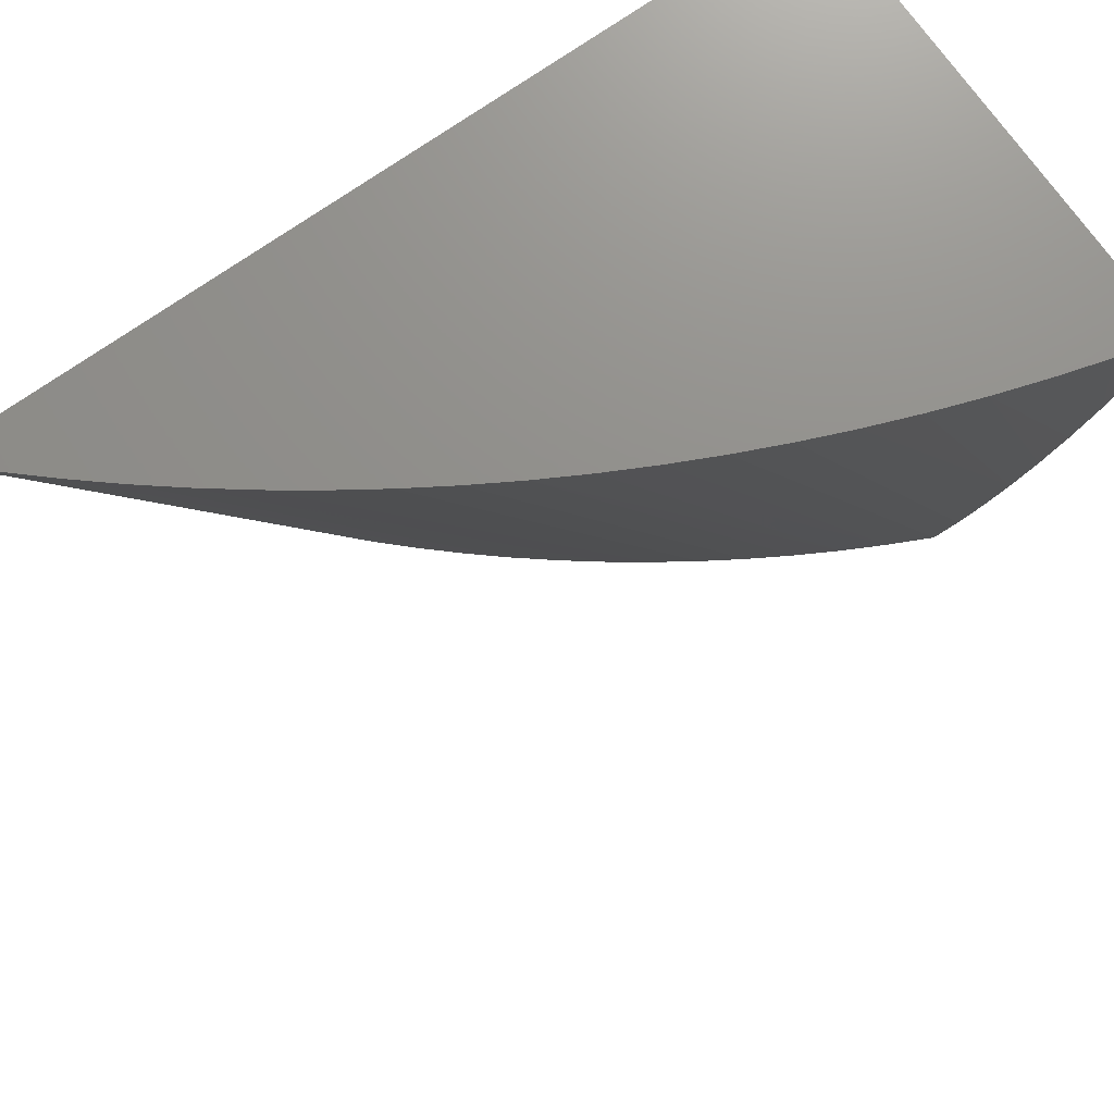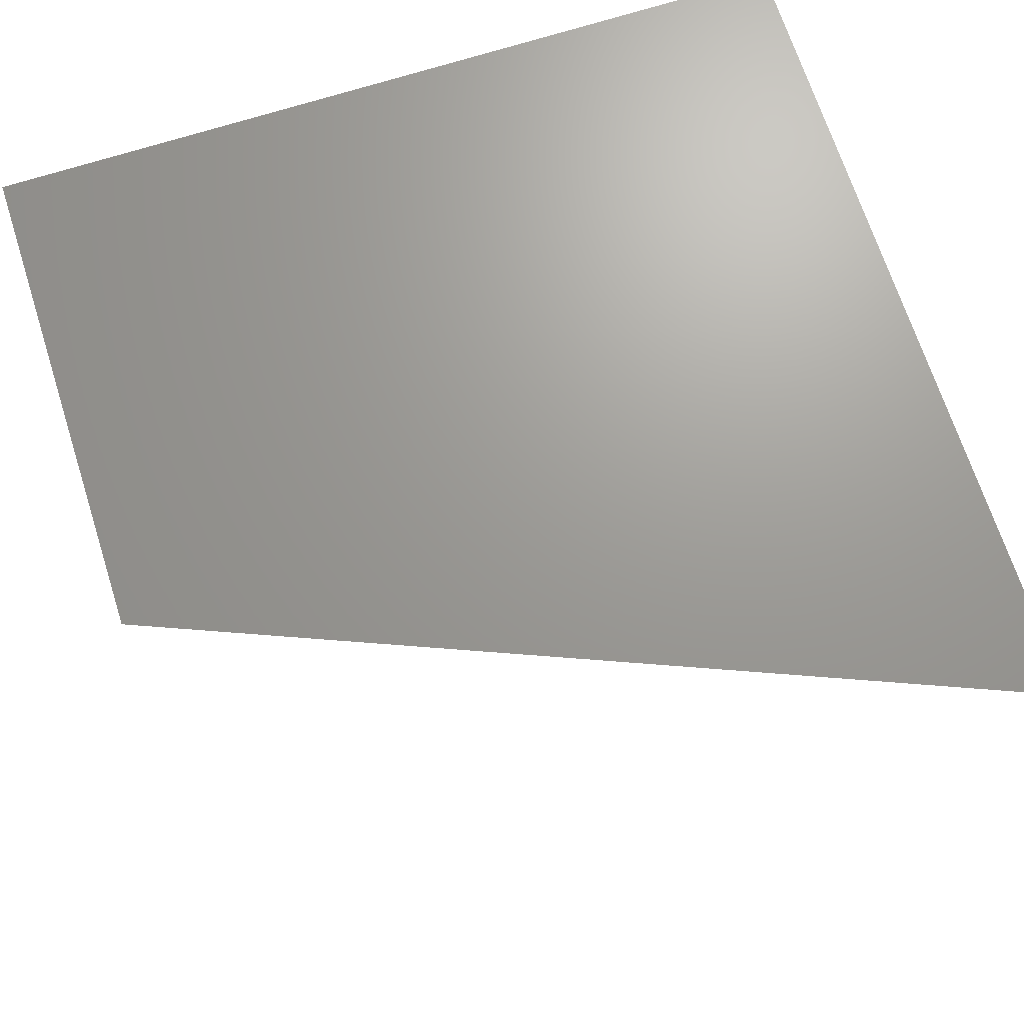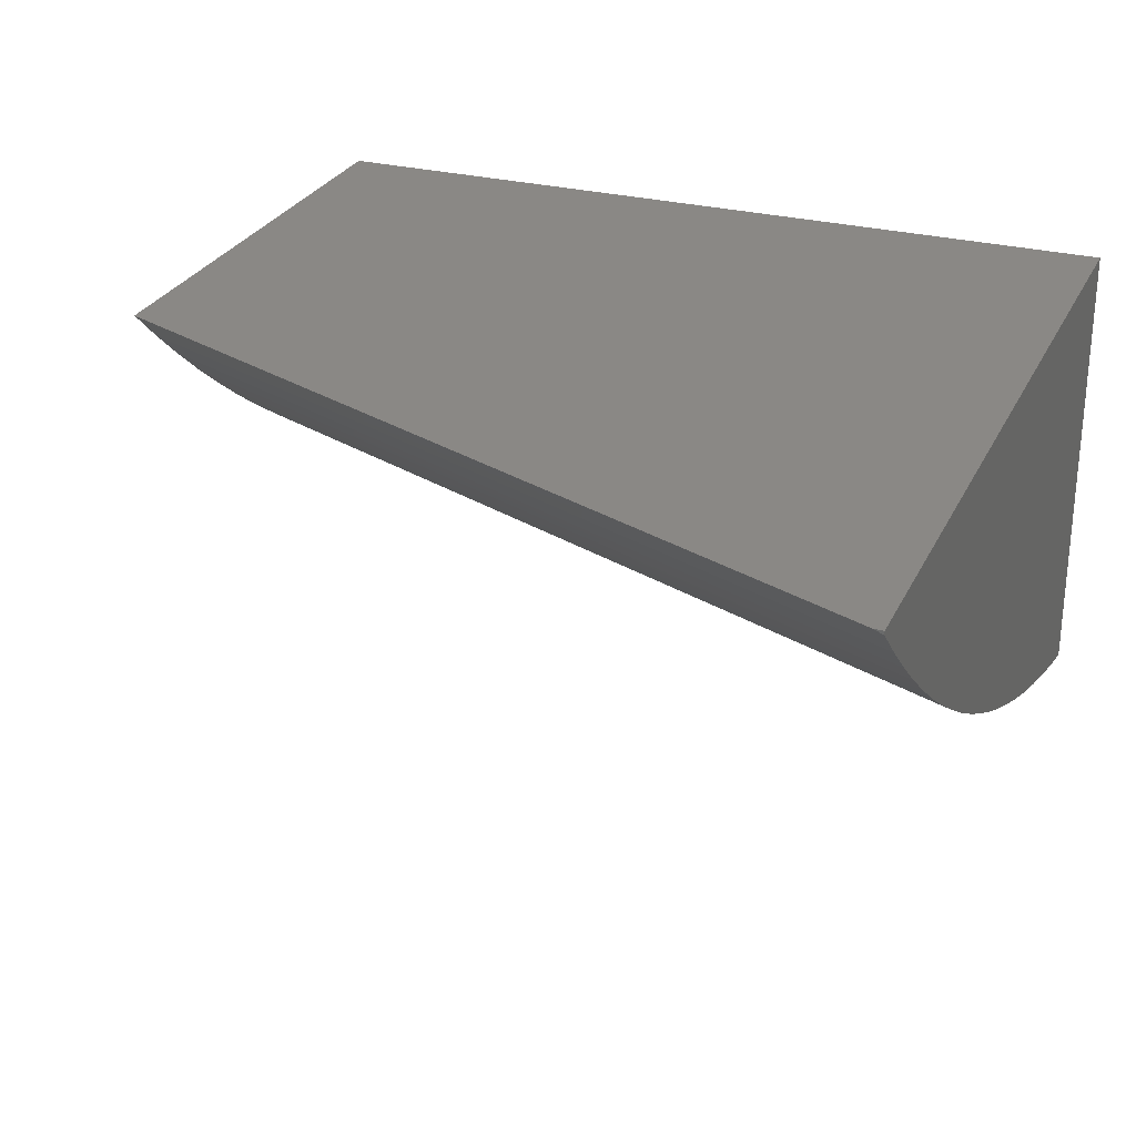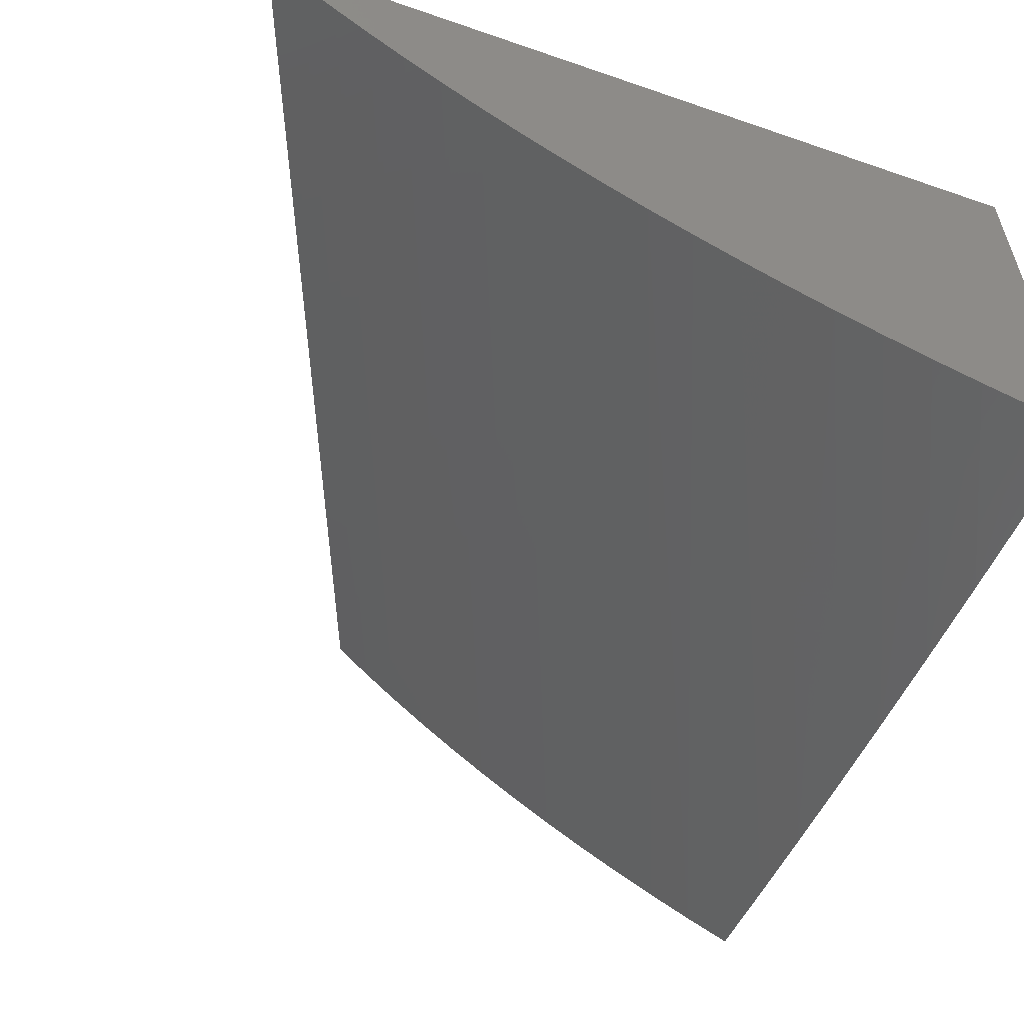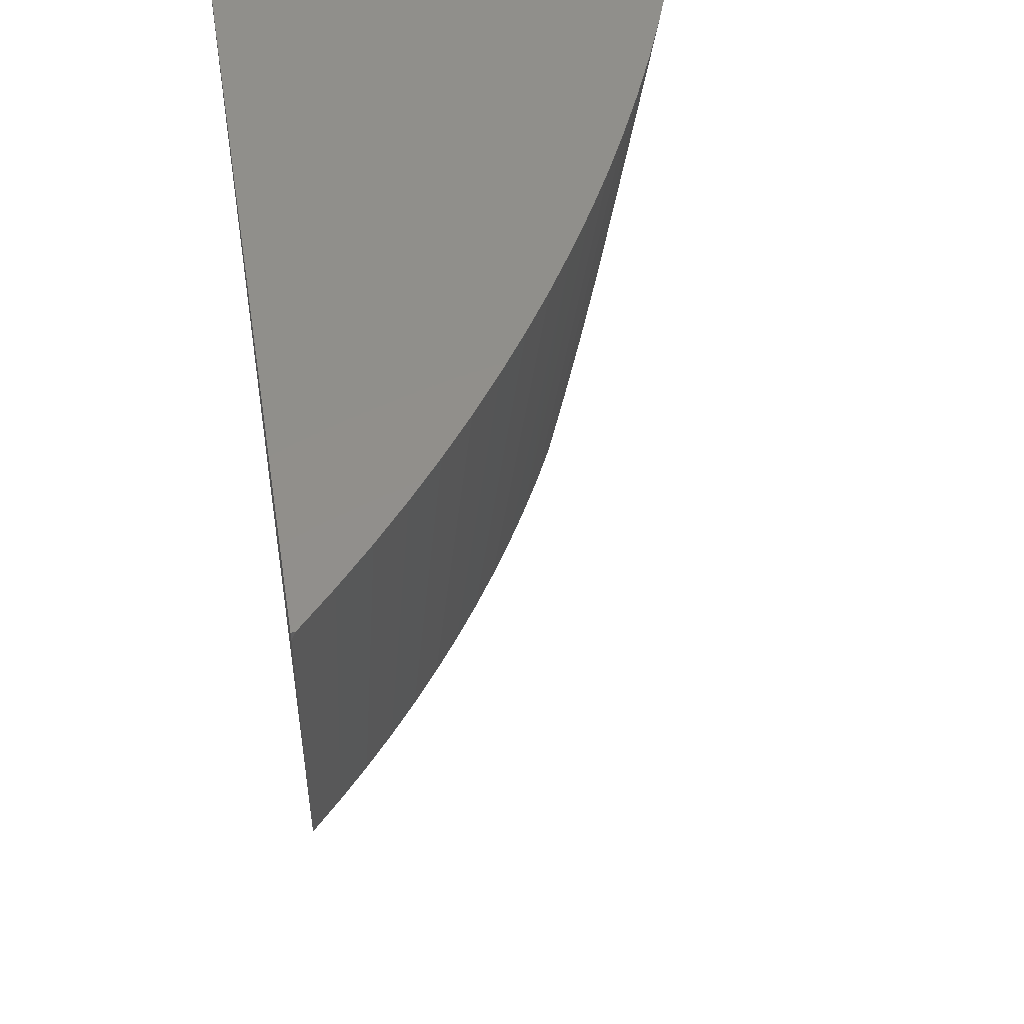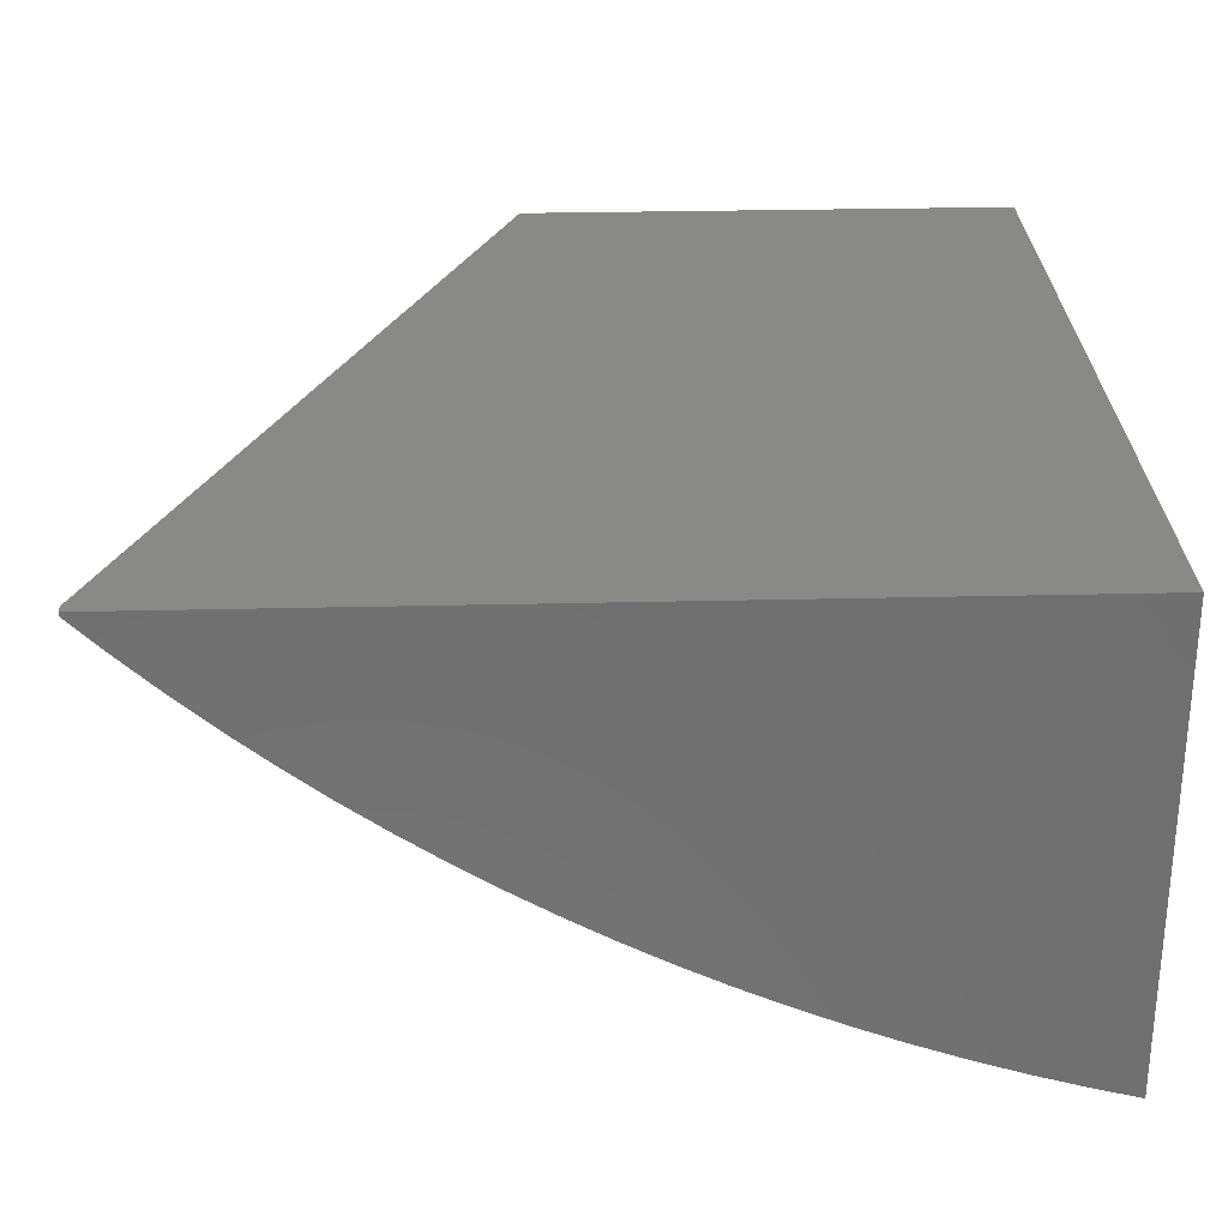
<metadata>
{"format":"stl","ext":"stl","renderer":"f3d","projection":"perspective","resolution":1024,"background":"white","views":[{"elev":73.0,"azim":144.9,"up":"+Y"},{"elev":69.3,"azim":72.2,"up":"+Z"},{"elev":27.8,"azim":111.5,"up":"+Z"},{"elev":-56.0,"azim":160.1,"up":"+Z"},{"elev":51.4,"azim":81.1,"up":"+Y"},{"elev":28.1,"azim":177.9,"up":"+Z"}]}
</metadata>
<code>
# stl→obj: 44 verts, 84 faces
v 11 22.99 -1
v 10.59 22 -1
v 11 23 -1.004
v 10.55 22 -1.041
v 10.96 23 -1.045
v 10.51 22 -1.081
v 10.91 23 -1.085
v 10.46 22 -1.12
v 10.87 23 -1.124
v 10.41 22 -1.158
v 10.82 23 -1.162
v 10.37 22 -1.194
v 10.77 23 -1.198
v 10.32 22 -1.229
v 10.72 23 -1.233
v 10.27 22 -1.263
v 10.67 23 -1.266
v 10.21 22 -1.295
v 10.62 23 -1.298
v 10.16 22 -1.326
v 10.57 23 -1.329
v 10.11 22 -1.356
v 10.51 23 -1.359
v 10.06 22 -1.384
v 10.46 23 -1.387
v 10 22 -1.411
v 10.41 23 -1.413
v 10 22.12 -1.433
v 10.35 23 -1.438
v 10 22.24 -1.455
v 10.29 23 -1.462
v 10 22.37 -1.475
v 10.24 23 -1.484
v 10 22.49 -1.494
v 10.18 23 -1.505
v 10 22.62 -1.511
v 10.12 23 -1.524
v 10 22.74 -1.528
v 10.06 23 -1.541
v 10 22.87 -1.543
v 10 23 -1.557
v 10 23 -1
v 10 22 -1
v 11 23 -1
f 1 2 3
f 3 2 4
f 3 4 5
f 5 4 6
f 5 6 7
f 7 6 8
f 7 8 9
f 9 8 10
f 9 10 11
f 11 10 12
f 11 12 13
f 13 12 14
f 13 14 15
f 15 14 16
f 15 16 17
f 17 16 18
f 17 18 19
f 19 18 20
f 19 20 21
f 21 20 22
f 21 22 23
f 23 22 24
f 23 24 25
f 25 24 26
f 25 26 27
f 27 26 28
f 27 28 29
f 29 28 30
f 29 30 31
f 31 30 32
f 31 32 33
f 33 32 34
f 33 34 35
f 35 34 36
f 35 36 37
f 37 36 38
f 37 38 39
f 39 38 40
f 39 40 41
f 41 40 42
f 42 40 38
f 42 38 36
f 36 34 42
f 42 34 32
f 42 32 43
f 43 32 30
f 43 30 28
f 28 26 43
f 26 24 43
f 43 24 22
f 43 22 20
f 20 18 43
f 43 18 16
f 43 16 14
f 14 12 43
f 43 12 10
f 43 10 8
f 8 6 43
f 43 6 4
f 43 4 2
f 43 2 42
f 42 2 1
f 42 1 44
f 3 5 44
f 44 5 42
f 42 5 7
f 42 7 9
f 9 11 42
f 42 11 13
f 42 13 15
f 15 17 42
f 42 17 19
f 42 19 21
f 21 23 42
f 42 23 25
f 42 25 27
f 27 29 42
f 42 29 31
f 42 31 33
f 33 35 42
f 42 35 37
f 42 37 39
f 39 41 42
f 1 3 44

</code>
